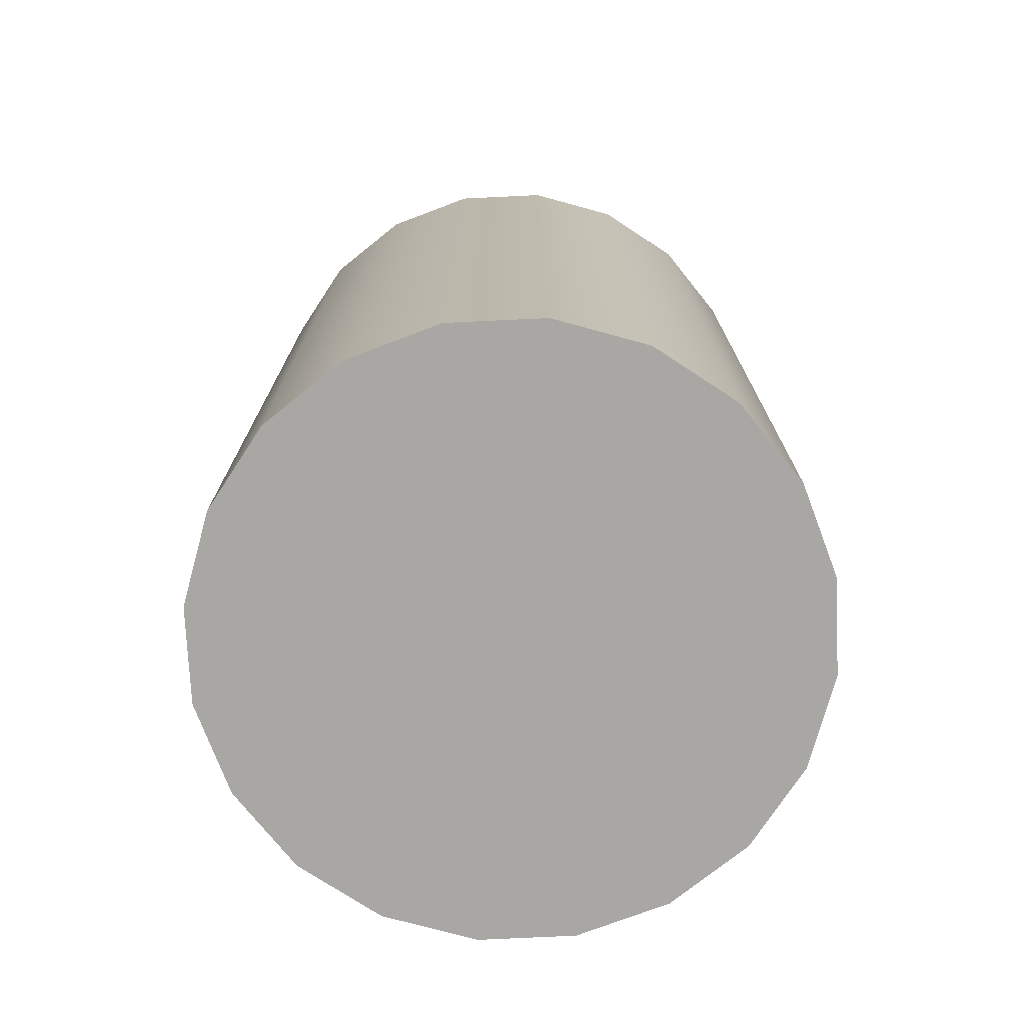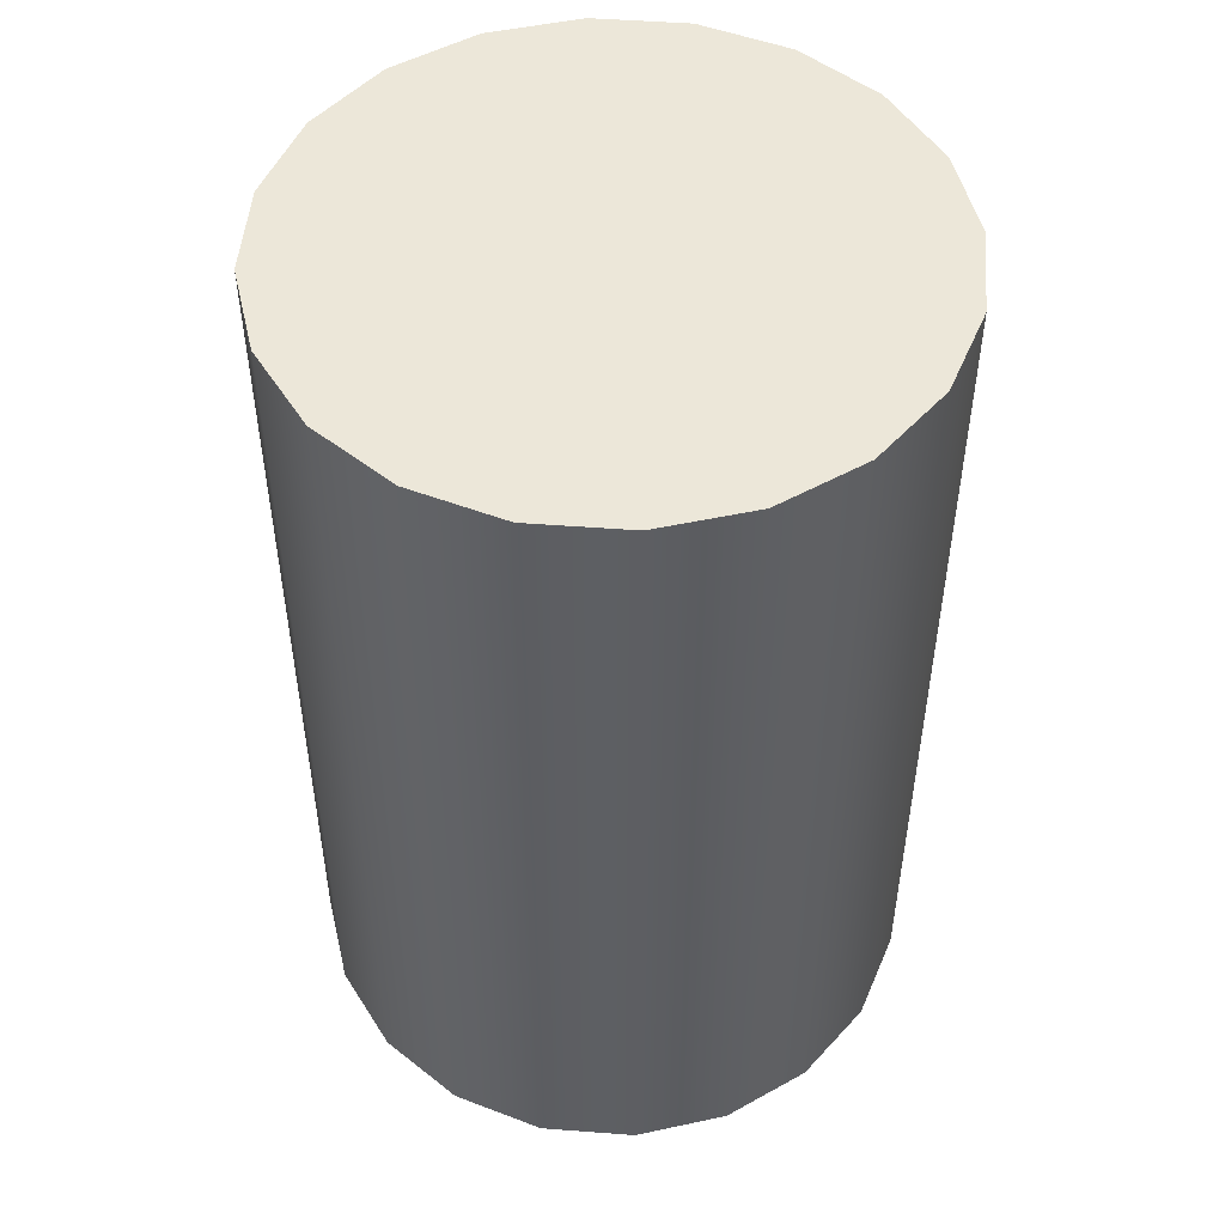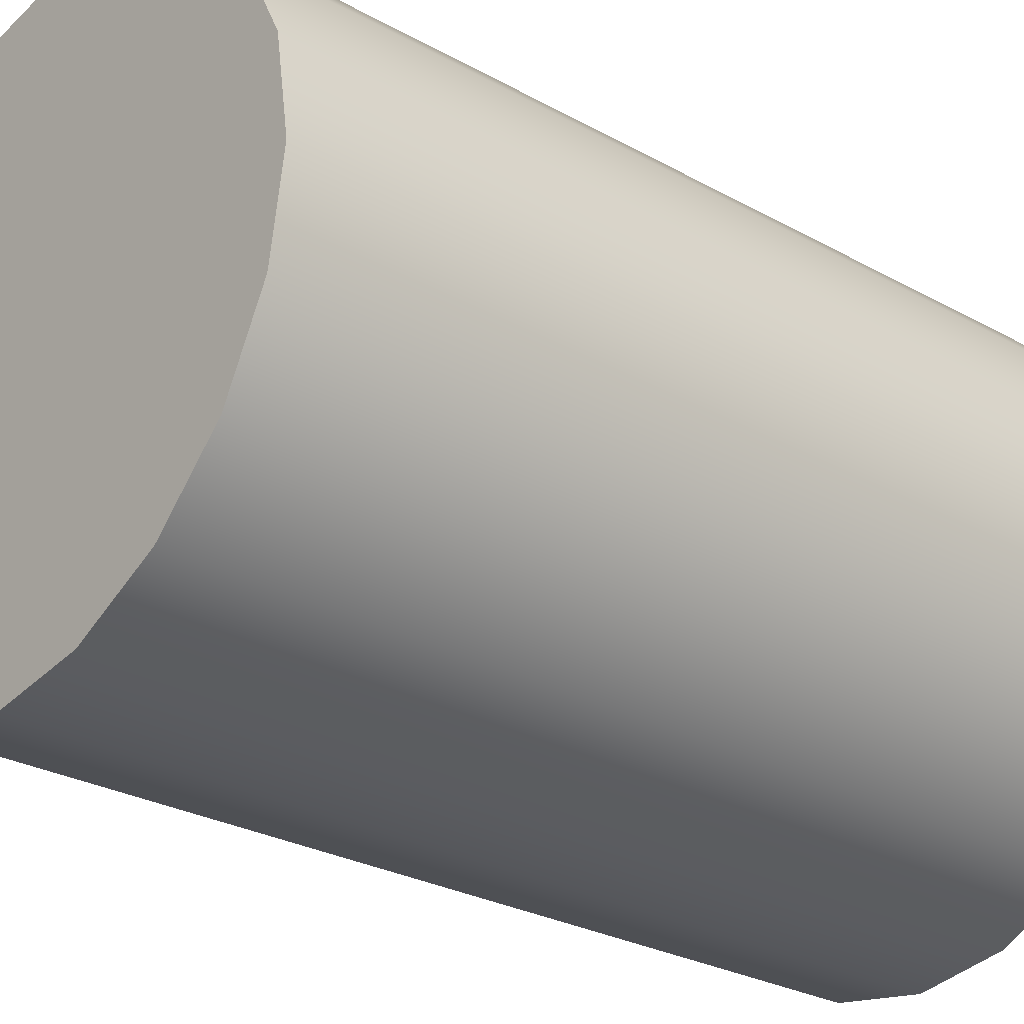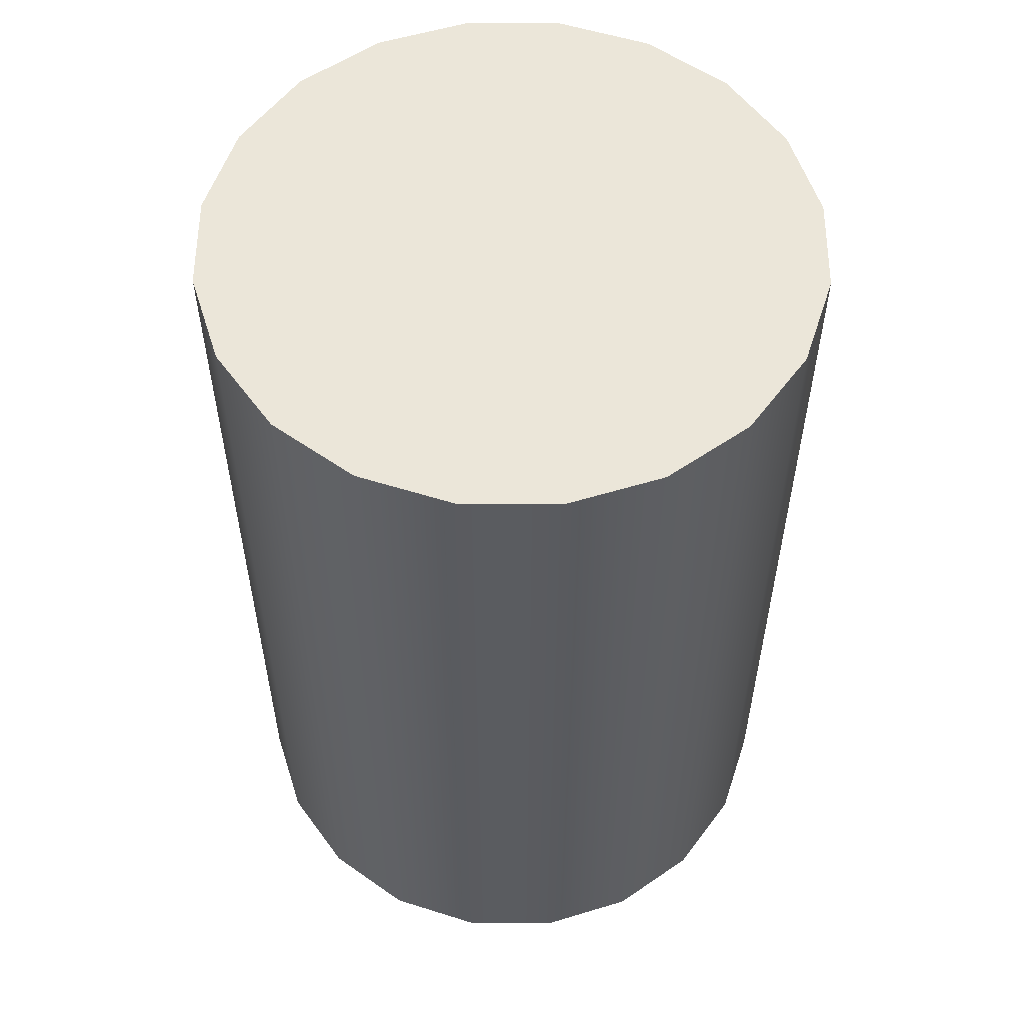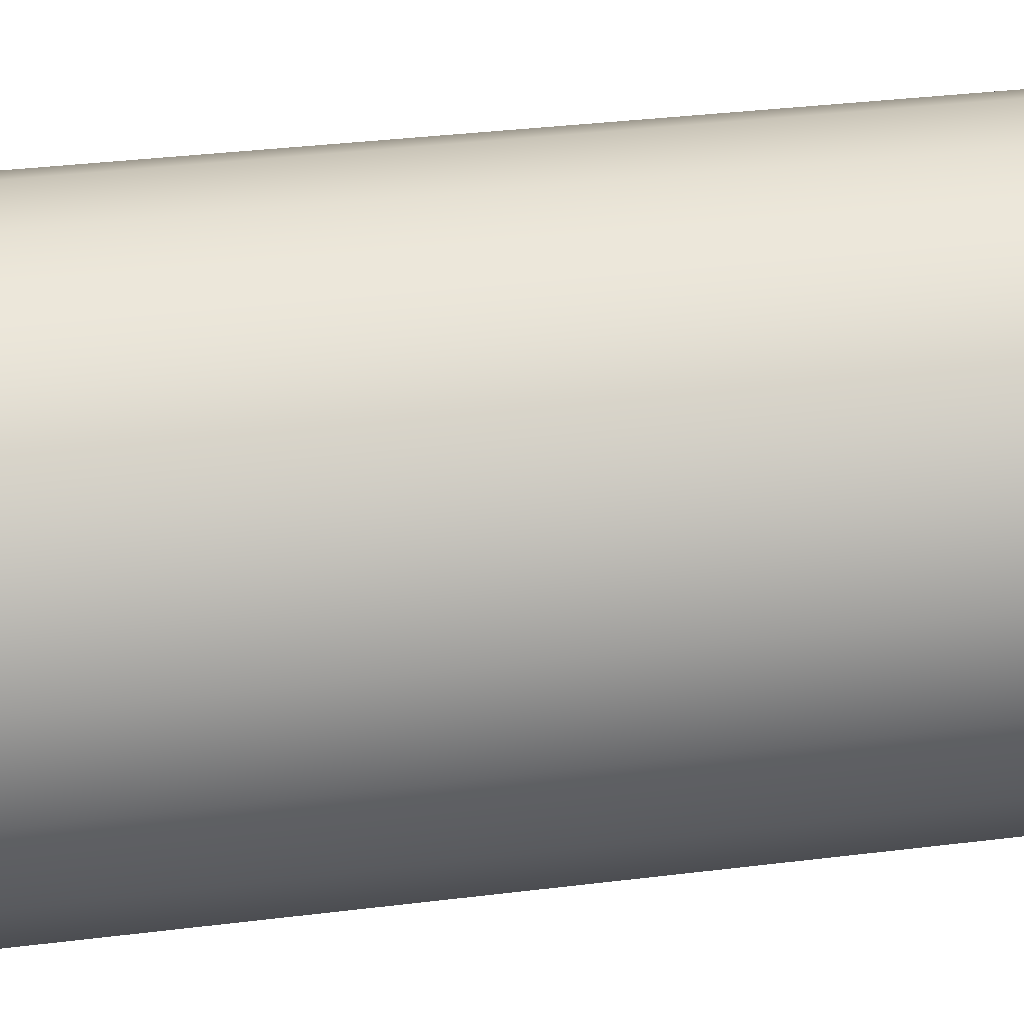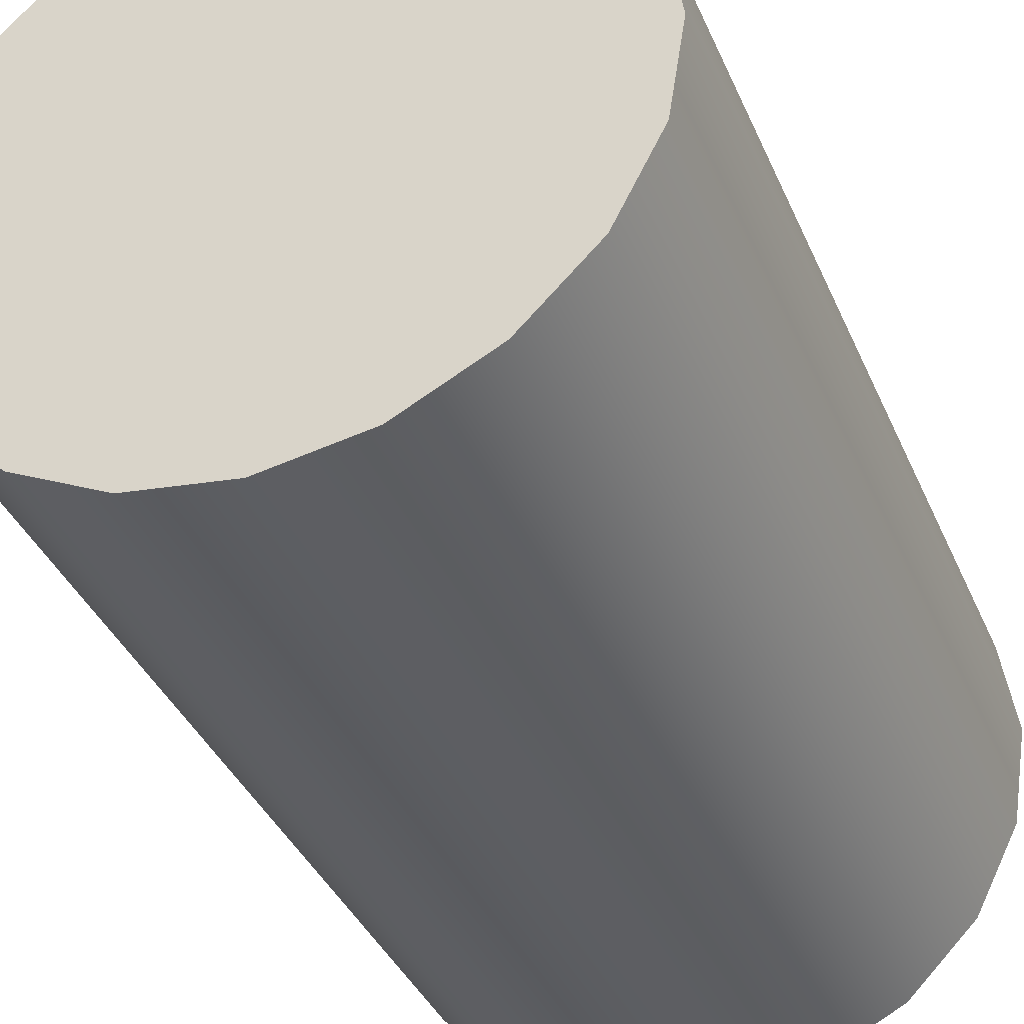
<metadata>
{"format":"obj","ext":"obj","renderer":"f3d","projection":"perspective","resolution":1024,"background":"white","views":[{"elev":-74.8,"azim":101.7,"up":"+Y"},{"elev":50.1,"azim":-130.3,"up":"+Y"},{"elev":-27.1,"azim":-130.9,"up":"+Z"},{"elev":55.9,"azim":135.3,"up":"+Y"},{"elev":38.2,"azim":81.3,"up":"+Z"},{"elev":-38.0,"azim":21.6,"up":"+Z"}]}
</metadata>
<code>
g default
v 0.9511 6 -0.309
v 0.809 6 -0.5878
v 0.5878 6 -0.809
v 0.309 6 -0.9511
v 0 6 -1
v -0.309 6 -0.9511
v -0.5878 6 -0.809
v -0.809 6 -0.5878
v -0.9511 6 -0.309
v -1 6 0
v -0.9511 6 0.309
v -0.809 6 0.5878
v -0.5878 6 0.809
v -0.309 6 0.9511
v -0 6 1
v 0.309 6 0.9511
v 0.5878 6 0.809
v 0.809 6 0.5878
v 0.9511 6 0.309
v 1 6 0
v 0.9511 9 -0.309
v 0.809 9 -0.5878
v 0.5878 9 -0.809
v 0.309 9 -0.9511
v 0 9 -1
v -0.309 9 -0.9511
v -0.5878 9 -0.809
v -0.809 9 -0.5878
v -0.9511 9 -0.309
v -1 9 0
v -0.9511 9 0.309
v -0.809 9 0.5878
v -0.5878 9 0.809
v -0.309 9 0.9511
v -0 9 1
v 0.309 9 0.9511
v 0.5878 9 0.809
v 0.809 9 0.5878
v 0.9511 9 0.309
v 1 9 0
v 0 6 0
v 0 9 0
g pCylinder2
f 1 2 21
f 21 2 22
f 2 3 22
f 22 3 23
f 3 4 23
f 23 4 24
f 4 5 24
f 24 5 25
f 5 6 25
f 25 6 26
f 6 7 26
f 26 7 27
f 7 8 27
f 27 8 28
f 8 9 28
f 28 9 29
f 9 10 29
f 29 10 30
f 10 11 30
f 30 11 31
f 11 12 31
f 31 12 32
f 12 13 32
f 32 13 33
f 13 14 33
f 33 14 34
f 14 15 34
f 34 15 35
f 15 16 35
f 35 16 36
f 16 17 36
f 36 17 37
f 17 18 37
f 37 18 38
f 18 19 38
f 38 19 39
f 19 20 39
f 39 20 40
f 20 1 40
f 40 1 21
f 2 1 41
f 3 2 41
f 4 3 41
f 5 4 41
f 6 5 41
f 7 6 41
f 8 7 41
f 9 8 41
f 10 9 41
f 11 10 41
f 12 11 41
f 13 12 41
f 14 13 41
f 15 14 41
f 16 15 41
f 17 16 41
f 18 17 41
f 19 18 41
f 20 19 41
f 1 20 41
f 21 22 42
f 22 23 42
f 23 24 42
f 24 25 42
f 25 26 42
f 26 27 42
f 27 28 42
f 28 29 42
f 29 30 42
f 30 31 42
f 31 32 42
f 32 33 42
f 33 34 42
f 34 35 42
f 35 36 42
f 36 37 42
f 37 38 42
f 38 39 42
f 39 40 42
f 40 21 42

</code>
